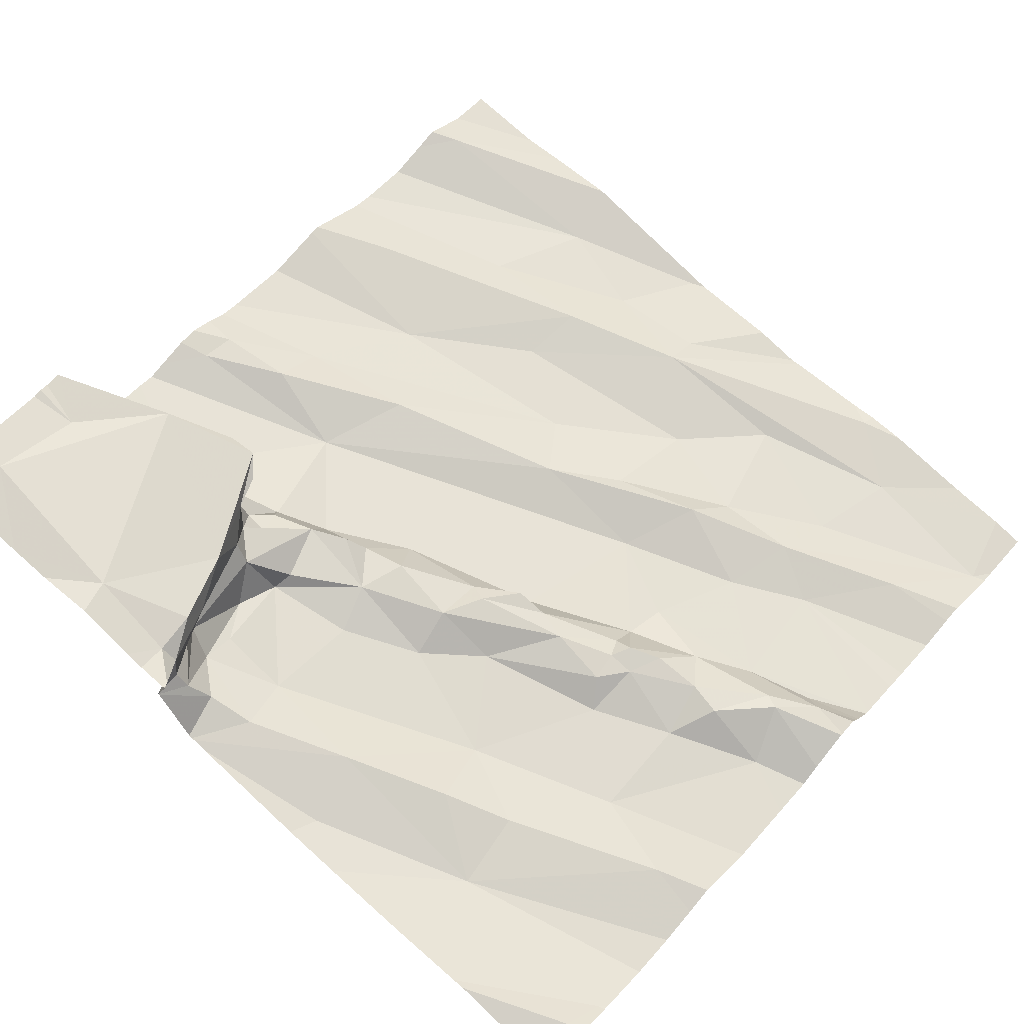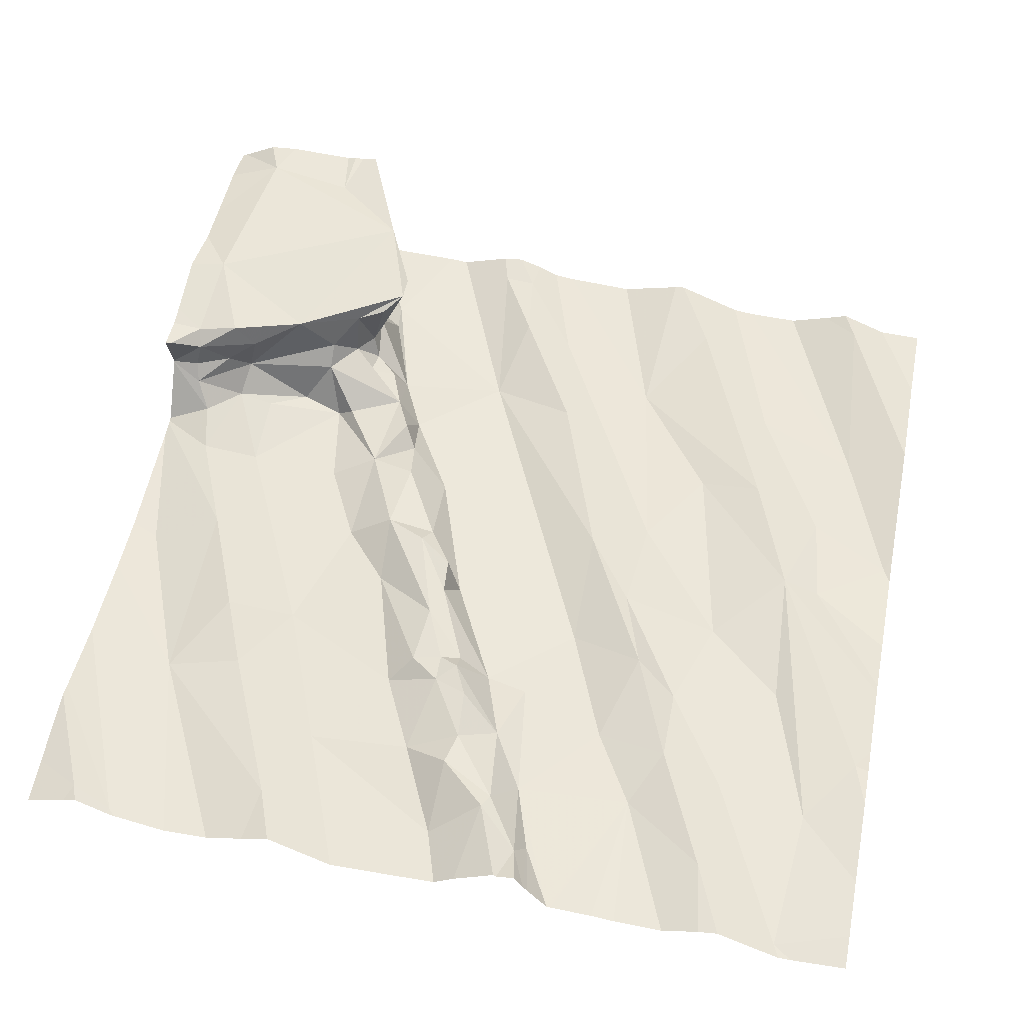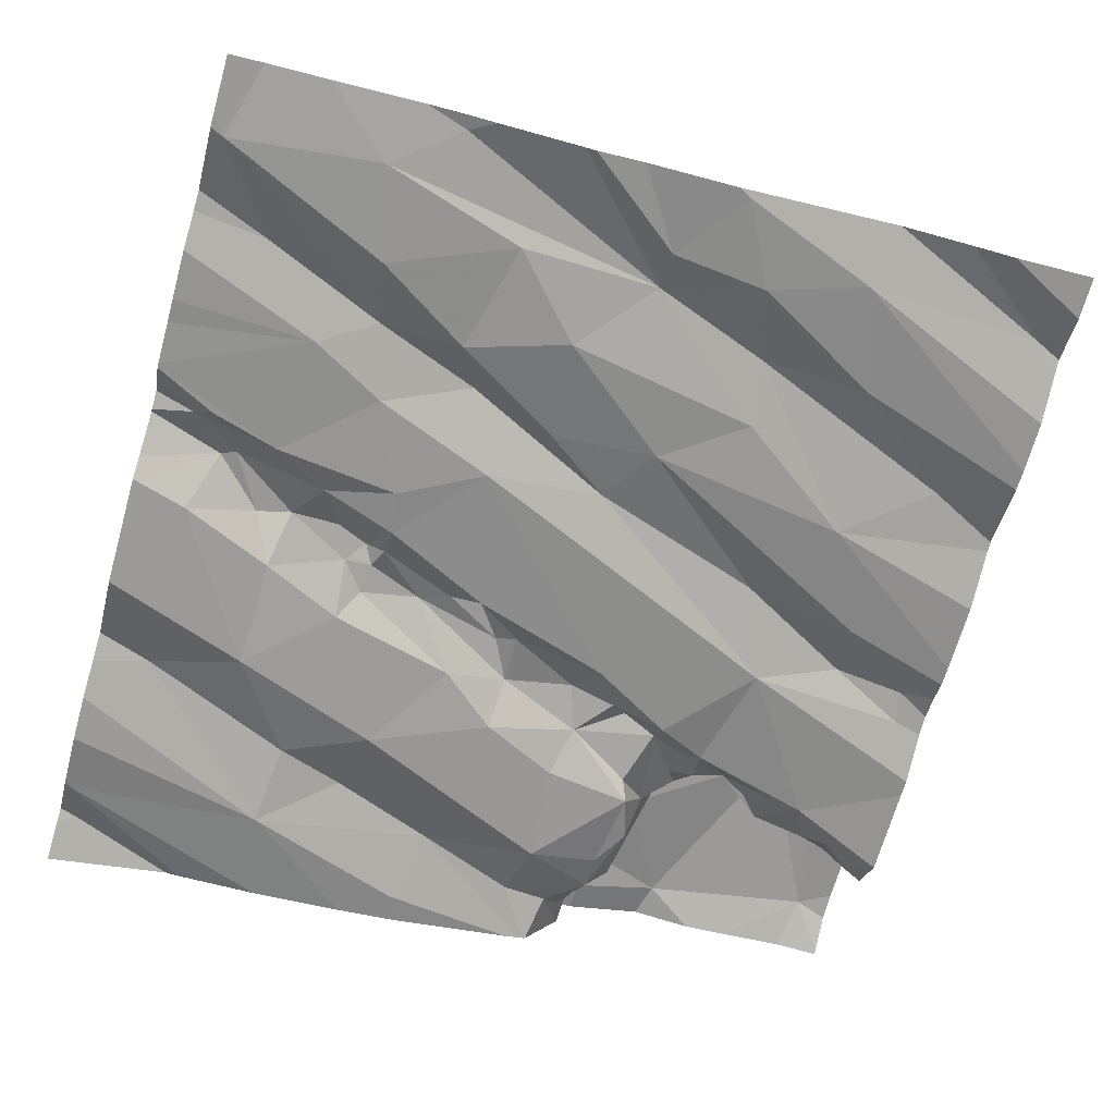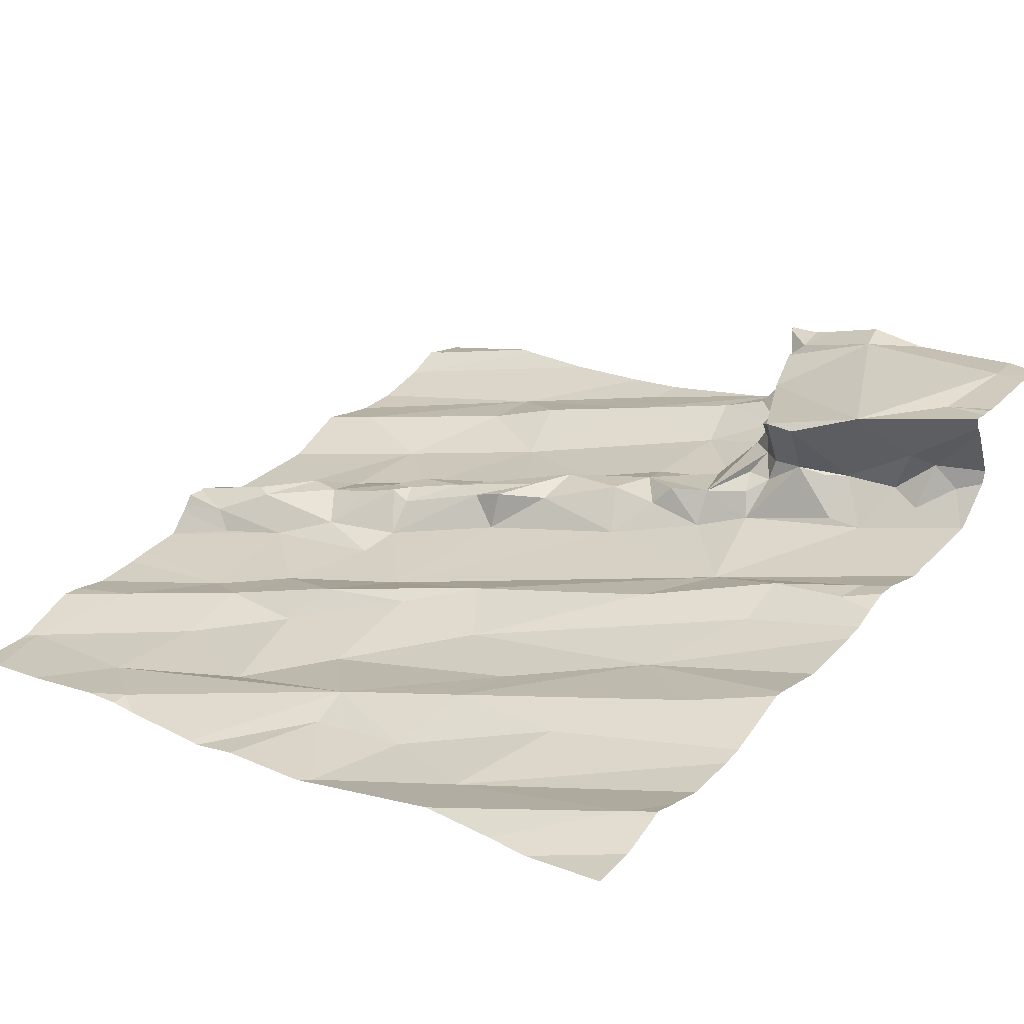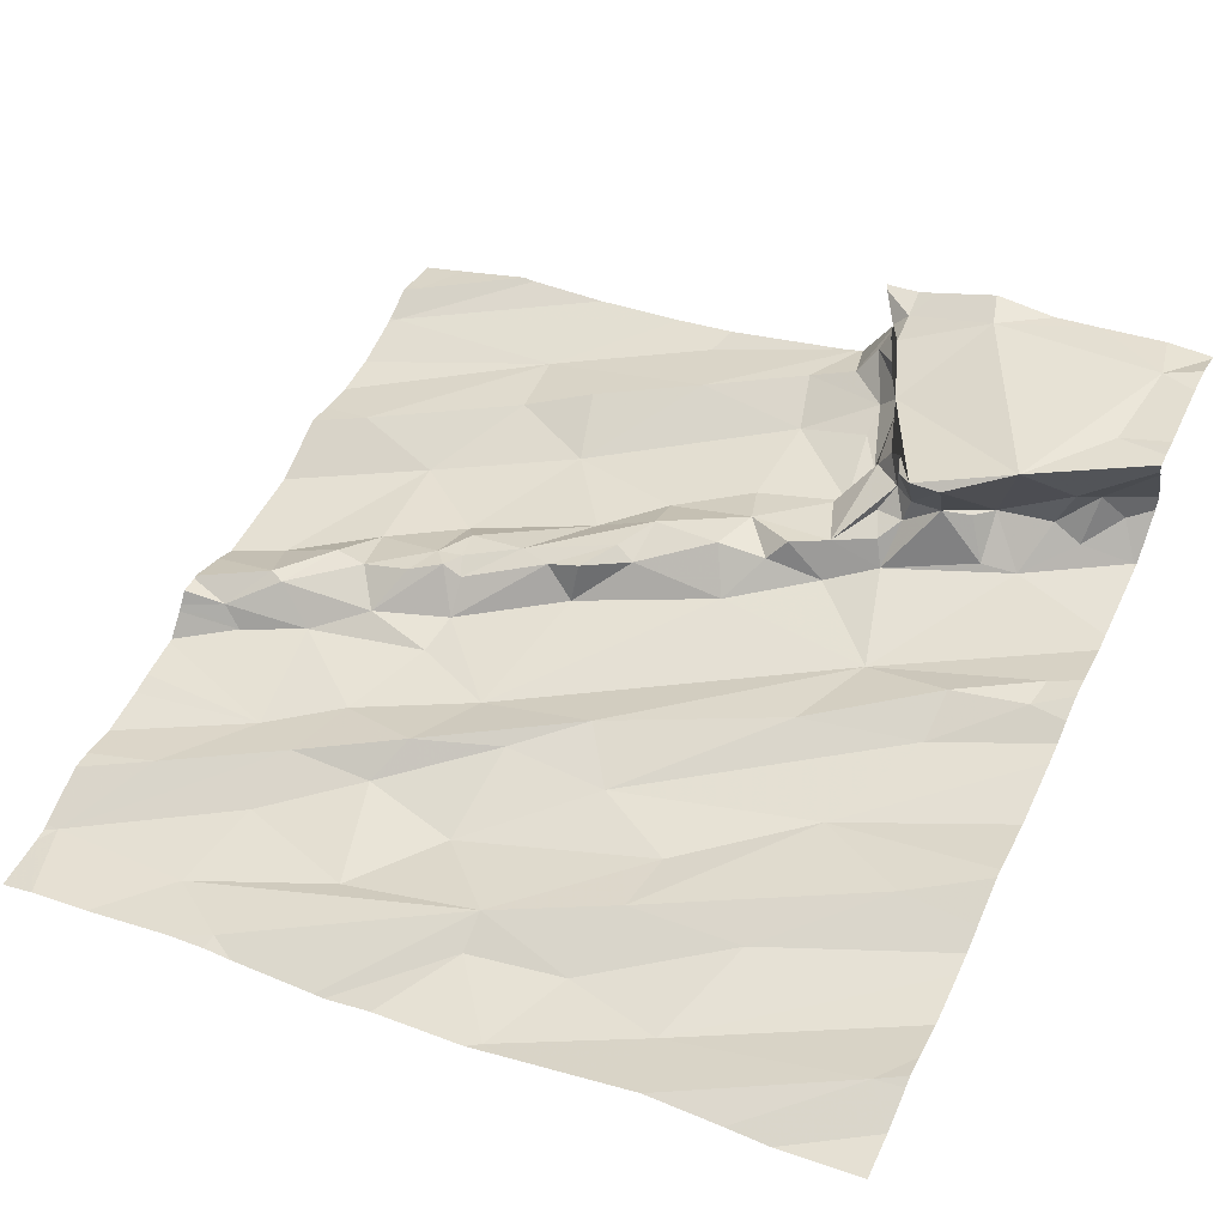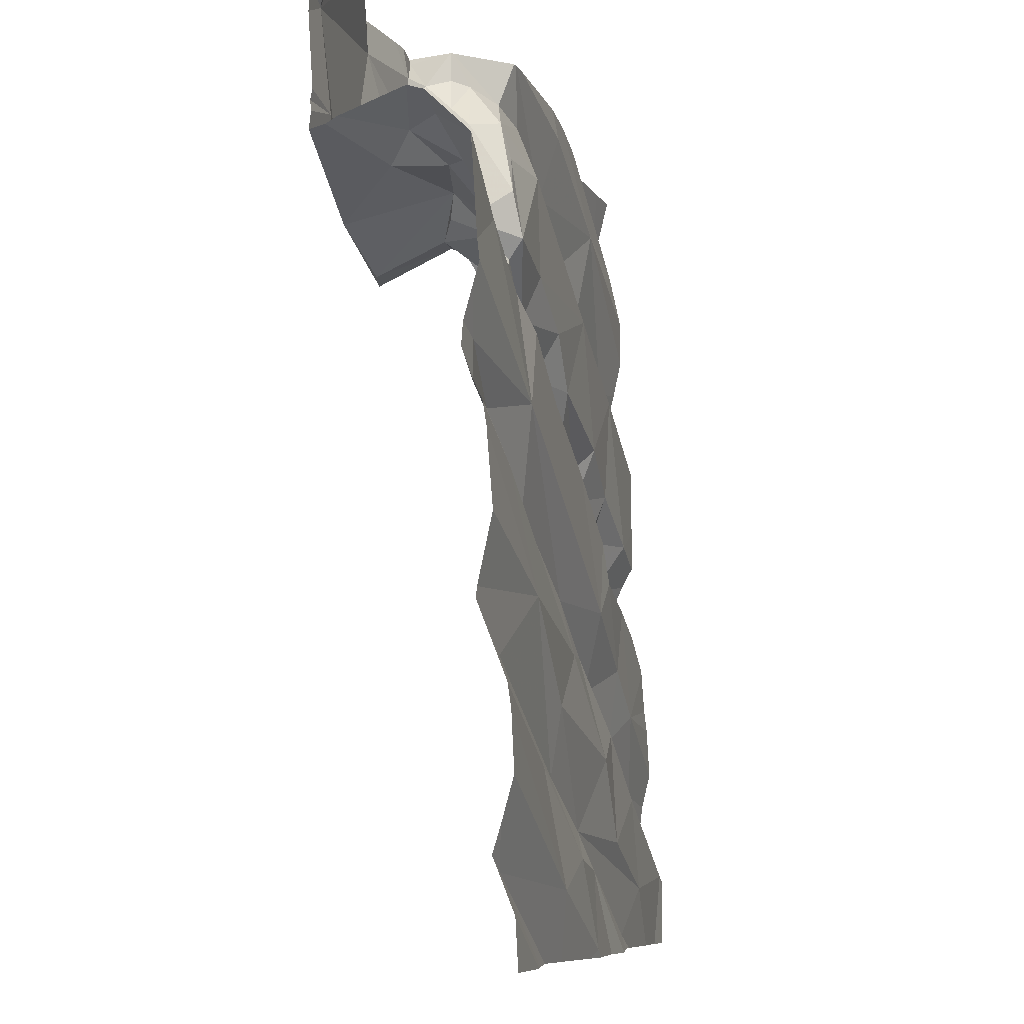
<metadata>
{"format":"obj","ext":"obj","renderer":"f3d","projection":"perspective","resolution":1024,"background":"white","views":[{"elev":62.1,"azim":-138.7,"up":"+Z"},{"elev":44.1,"azim":-78.6,"up":"+Z"},{"elev":-71.7,"azim":-15.6,"up":"+Z"},{"elev":30.9,"azim":37.6,"up":"+Z"},{"elev":50.8,"azim":25.2,"up":"+Z"},{"elev":-8.4,"azim":92.5,"up":"+Y"}]}
</metadata>
<code>
v -61.88 295.8 502.1
v -63.69 296.2 501.8
v -63.76 294.5 501.7
v -61.88 294.8 502
v -61.88 294.9 502
v -61.88 295.7 502
v -63.29 294.4 501.8
v -63.5 296.2 501.9
v -63.52 296.2 501.9
v -63.43 294.5 501.7
v -63.11 294.6 501.8
v -62.8 294.6 501.9
v -62.67 296.2 502
v -62.8 294.5 501.8
v -62.67 294.4 501.8
v -62.65 296.2 502
v -62.98 296.2 501.9
v -63.38 294.3 501.8
v -63.04 294.3 501.8
v -61.95 294.5 502
v -62.36 294.5 501.9
v -62.58 294.5 501.9
v -61.88 294.7 502
v -63.7 295.1 501.8
v -61.88 295.5 502.1
v -63.63 295.2 501.8
v -63.66 295.1 501.8
v -63.51 295.1 501.8
v -61.88 295.4 502.1
v -61.88 295.4 502
v -61.88 295.2 502
v -61.88 295.3 502
v -63.48 294.9 501.8
v -63.67 295.3 501.8
v -61.88 294.8 502
v -61.88 294.4 502
v -63.52 295.3 501.9
v -63.47 295.4 501.8
v -63.39 294.7 501.8
v -63.63 294.7 501.8
v -63.36 294.8 501.8
v -63.59 295.2 501.8
v -63.47 295.6 501.8
v -63.18 294.8 501.8
v -63.13 294.9 501.9
v -63.32 295 501.8
v -62.94 295 501.9
v -62.95 294.8 501.8
v -63.39 295.2 501.8
v -63.24 295.2 501.8
v -63.22 295.3 501.8
v -63.05 295.1 501.8
v -63.31 295.4 501.9
v -63.29 295.5 501.8
v -62.99 295.4 501.9
v -63.25 295.4 501.9
v -63.23 295.3 501.9
v -62.32 295.4 502
v -62.79 295.1 501.9
v -62.68 295.5 501.9
v -62.4 295.2 502
v -62.7 295 501.9
v -63.27 295.3 501.9
v -62.05 294.9 502
v -62.25 295 501.9
v -62.33 294.3 501.9
v -62.28 294.7 501.9
v -62.44 294.3 501.9
v -62.63 294.3 501.8
v -63.05 295.4 501.9
v -63.13 295.4 501.9
v -63.45 295.3 501.9
v -63.34 295.3 501.9
v -63.26 295.4 501.9
v -62.52 294.8 501.9
v -62.98 295.4 502
v -62.53 294.7 501.9
v -62.13 295.4 502
v -62.13 295.3 502
v -62.7 294.3 501.8
v -61.96 295.4 502.1
v -62.17 294.3 501.9
v -62.07 294.3 501.9
v -61.95 295.5 502.1
v -63.78 296 501.8
v -61.88 295 502
v -61.88 295 502
v -61.88 294.5 502
v -63.35 296 501.8
v -61.88 294.6 502
v -63.67 295.7 501.8
v -63.75 296.1 501.8
v -61.88 294.5 502
v -63.34 295.9 501.9
v -62.66 296.2 502
v -63.15 295.8 501.9
v -62.93 295.5 502
v -62.88 295.6 502
v -62.88 295.5 502
v -62.55 296 502
v -62.52 295.8 502
v -62.7 296 502
v -62.89 295.7 501.9
v -62.72 295.8 502
v -62.62 295.6 502
v -62.58 295.6 502
v -62.49 295.6 502
v -62.96 296 502
v -62.74 296.1 502
v -62.11 295.7 502
v -62.38 295.7 502
v -62.19 295.7 502
v -63.19 295.9 501.9
v -63.02 295.6 501.9
v -62.5 295.7 502
v -63 296.2 501.9
v -62.69 295.7 502
v -62.72 295.6 502
v -62.55 296.1 502
v -62.54 295.8 502
v -62.41 295.7 502
v -62.63 296.1 502
v -62.5 295.9 502
v -62.01 295.8 502.1
v -61.89 295.9 502.1
v -62.23 295.8 502.1
v -62.19 295.8 502.1
v -62.03 295.8 502.2
v -61.99 295.9 502.2
v -62.07 295.8 502.1
v -61.94 295.9 502.1
v -62.14 295.7 502.3
v -62.37 295.7 502.1
v -62.36 295.8 502.1
v -62.29 295.8 502.1
v -62.52 296 502.2
v -62.5 296.1 502.1
v -62.53 296.1 502.1
v -62.44 295.8 502.1
v -62.47 295.8 502.1
v -63.73 294.3 501.7
v -61.88 294.3 502
v -63.79 294.3 501.7
v -63.58 294.3 501.7
v -62.6 296.2 502.1
v -62.41 295.8 502.1
v -62.47 295.9 502.2
v -62.57 296.2 502.1
v -62.43 295.8 502.1
v -62.41 295.8 502.2
v -62.35 295.7 502.3
v -62.57 296.2 502.2
v -62.28 295.7 502.3
v -63.29 294.3 501.8
v -62.39 295.7 502.2
v -62.34 296.2 502.3
v -62.53 296.1 502.2
v -62.54 296.2 502.2
v -62.61 296.2 502.2
v -62.91 294.3 501.8
v -61.96 296.1 502.3
v -63.02 294.3 501.8
v -63.23 294.3 501.8
v -63.72 294.3 501.7
v -61.99 295.9 502.3
v -63.79 294.5 501.7
v -62.7 296.2 502
v -63.79 294.5 501.7
v -63.79 294.5 501.7
v -63.79 295.1 501.8
v -63.79 295.1 501.8
v -63.79 295 501.7
v -63.79 295 501.7
v -63.79 295.1 501.8
v -63.79 295.1 501.8
v -63.79 295 501.7
v -63.79 294.9 501.7
v -63.79 295.4 501.8
v -63.79 295.3 501.8
v -63.79 295.1 501.8
v -63.79 294.8 501.7
v -63.79 294.9 501.7
v -63.79 294.6 501.7
v -63.79 294.7 501.7
v -63.79 295.2 501.8
v -63.79 296 501.8
v -63.79 296 501.8
v -63.79 295.9 501.8
v -63.79 295.8 501.8
v -63.79 295.7 501.8
v -63.79 295.7 501.8
v -63.79 296.1 501.8
v -63.79 296.1 501.8
v -63.79 295.5 501.8
v -63.79 295.6 501.8
v -63.79 296.2 501.8
v -61.88 295.5 502.1
v -61.88 295.6 502
v -61.88 295.6 502
v -61.88 295.9 502.1
v -61.88 295.9 502.1
v -61.88 295.9 502.1
v -61.88 295.9 502.3
v -61.88 295.9 502.3
v -61.88 295.9 502.4
v -61.88 295.9 502.2
v -61.88 296.2 502.4
v -61.88 296.2 502.3
v -61.88 295.9 502.3
v -61.88 295.9 502.3
v -61.88 296.1 502.4
v -61.88 295.9 502.3
v -63.11 296.2 501.9
v -63.32 296.2 501.9
v -62.58 296.2 502.1
v -62.58 296.2 502.1
v -62.58 296.2 502.1
v -62.57 296.2 502.1
v -62.58 296.2 502.2
v -62.54 296.2 502.2
v -62.6 296.2 502.2
v -62.13 296.2 502.3
v -62.23 296.2 502.3
v -62.5 296.2 502.3
v -62.37 296.2 502.3
v -61.99 296.2 502.3
v -62.61 296.2 502.2
v -62.62 296.2 502.2
v -63.72 296.2 501.8
v -63.79 296.2 501.8
v -61.89 296.2 502.3
v -61.88 296.2 502.3
f 164 166 141
f 12 11 10
f 7 12 10
f 215 122 145
f 7 10 144
f 12 7 163
f 162 12 19
f 15 14 160
f 10 3 164
f 214 85 213
f 224 158 156
f 66 21 68
f 83 20 82
f 12 14 22
f 21 22 15
f 21 15 69
f 15 22 14
f 24 26 170
f 172 27 173
f 202 131 201
f 201 125 200
f 223 156 222
f 222 161 226
f 34 37 38
f 3 10 39
f 200 125 1
f 199 58 198
f 169 40 183
f 40 3 41
f 27 24 175
f 33 28 172
f 26 34 179
f 27 28 24
f 39 41 3
f 198 84 197
f 26 24 42
f 28 42 24
f 34 38 43
f 41 44 45
f 41 46 33
f 46 41 45
f 42 28 49
f 49 28 50
f 50 51 49
f 46 45 52
f 33 40 41
f 33 46 28
f 52 50 46
f 53 54 38
f 52 55 51
f 48 47 44
f 51 50 52
f 11 12 48
f 44 41 39
f 39 10 11
f 40 33 181
f 46 50 28
f 48 44 11
f 44 39 11
f 58 52 59
f 55 52 60
f 61 58 59
f 59 47 62
f 57 56 63
f 49 51 63
f 221 159 220
f 86 64 87
f 35 21 4
f 64 67 35
f 70 71 57
f 55 70 51
f 34 26 37
f 26 42 37
f 72 37 42
f 63 53 73
f 72 38 37
f 49 72 42
f 74 53 56
f 73 49 63
f 48 75 62
f 73 53 72
f 72 53 38
f 58 60 52
f 59 52 45
f 12 77 75
f 47 48 62
f 47 45 44
f 73 72 49
f 22 77 12
f 58 61 78
f 61 79 78
f 67 77 22
f 77 67 64
f 61 62 79
f 75 77 65
f 77 64 65
f 22 21 67
f 75 65 62
f 59 62 61
f 48 12 75
f 70 55 76
f 63 56 53
f 56 57 71
f 57 51 70
f 51 57 63
f 45 47 59
f 21 20 90
f 220 158 224
f 65 79 62
f 74 56 71
f 79 81 78
f 30 65 32
f 81 79 30
f 219 159 228
f 81 84 78
f 197 84 25
f 218 152 159
f 192 92 193
f 91 43 94
f 194 91 195
f 178 43 194
f 1 125 6
f 54 96 43
f 54 43 38
f 6 110 58
f 92 85 8
f 89 85 186
f 217 148 152
f 98 97 99
f 101 100 102
f 96 103 104
f 106 105 107
f 109 108 102
f 111 110 112
f 89 113 108
f 91 94 89
f 96 113 94
f 71 70 97
f 104 102 96
f 54 53 74
f 91 89 189
f 96 54 114
f 115 107 111
f 108 116 89
f 107 105 60
f 96 114 103
f 58 107 60
f 94 43 96
f 55 99 76
f 101 104 117
f 96 102 108
f 13 109 95
f 118 117 98
f 99 97 76
f 60 105 118
f 119 102 100
f 115 106 107
f 101 117 120
f 111 121 115
f 98 99 118
f 95 122 16
f 89 116 17
f 71 114 74
f 98 114 71
f 97 98 71
f 99 60 118
f 116 108 13
f 117 104 103
f 118 105 117
f 98 117 103
f 102 119 109
f 102 104 101
f 106 117 105
f 114 98 103
f 113 96 108
f 76 97 70
f 54 74 114
f 85 89 213
f 94 113 89
f 58 110 111
f 111 107 58
f 55 60 99
f 123 100 101
f 122 109 119
f 124 110 125
f 127 126 112
f 129 128 130
f 131 124 125
f 132 127 128
f 134 133 135
f 137 136 138
f 130 124 129
f 140 139 137
f 125 110 6
f 216 145 148
f 58 84 198
f 84 81 25
f 135 126 127
f 58 78 84
f 6 58 199
f 111 135 133
f 112 135 111
f 130 127 110
f 131 129 124
f 110 124 130
f 110 127 112
f 142 36 83
f 131 125 201
f 127 130 128
f 137 138 145
f 140 120 115
f 133 134 146
f 139 147 137
f 146 139 140
f 145 122 119
f 138 148 145
f 119 137 145
f 137 123 140
f 133 121 111
f 140 101 120
f 115 120 117
f 123 137 119
f 119 100 123
f 146 149 133
f 117 106 115
f 115 149 146
f 115 146 140
f 123 101 140
f 121 133 149
f 115 121 149
f 112 126 135
f 139 146 150
f 146 134 150
f 215 145 216
f 216 148 217
f 151 132 147
f 152 148 138
f 152 138 136
f 153 135 127
f 128 129 203
f 132 128 204
f 132 153 127
f 129 131 202
f 151 150 155
f 153 151 134
f 147 156 157
f 157 156 158
f 147 157 136
f 157 152 136
f 152 157 158
f 147 150 151
f 151 155 134
f 134 135 153
f 147 139 150
f 134 155 150
f 158 159 152
f 217 152 218
f 218 159 219
f 147 136 137
f 159 158 220
f 147 132 156
f 141 166 143
f 165 132 205
f 165 161 132
f 161 156 132
f 156 161 222
f 132 151 153
f 213 89 17
f 224 156 225
f 82 20 66
f 167 116 13
f 68 21 69
f 211 165 212
f 226 208 231
f 166 3 168
f 25 81 29
f 168 3 169
f 31 65 86
f 169 3 40
f 17 116 167
f 170 26 185
f 171 24 170
f 66 20 21
f 172 28 27
f 29 81 30
f 32 65 31
f 173 27 180
f 83 36 20
f 174 24 171
f 175 24 174
f 16 122 215
f 30 79 65
f 176 33 172
f 177 33 176
f 23 21 90
f 178 34 43
f 179 34 178
f 69 15 80
f 5 64 35
f 180 27 175
f 181 33 182
f 4 21 23
f 95 109 122
f 182 33 177
f 183 40 184
f 80 15 160
f 35 67 21
f 184 40 181
f 87 64 5
f 185 26 179
f 186 85 187
f 19 12 163
f 187 85 192
f 86 65 64
f 188 89 186
f 189 89 188
f 190 91 191
f 90 20 88
f 18 7 144
f 191 91 189
f 192 85 92
f 88 20 93
f 144 10 164
f 193 92 196
f 194 43 91
f 93 20 36
f 13 108 109
f 195 91 190
f 196 92 2
f 9 92 8
f 203 129 206
f 204 128 203
f 160 14 162
f 205 132 204
f 162 14 12
f 206 129 202
f 8 85 214
f 154 7 18
f 207 161 211
f 208 161 207
f 209 165 205
f 2 92 9
f 210 165 209
f 163 7 154
f 211 161 165
f 212 165 210
f 164 3 166
f 225 156 223
f 226 161 208
f 227 159 221
f 228 159 227
f 229 196 2
f 230 196 229
f 231 208 232

</code>
